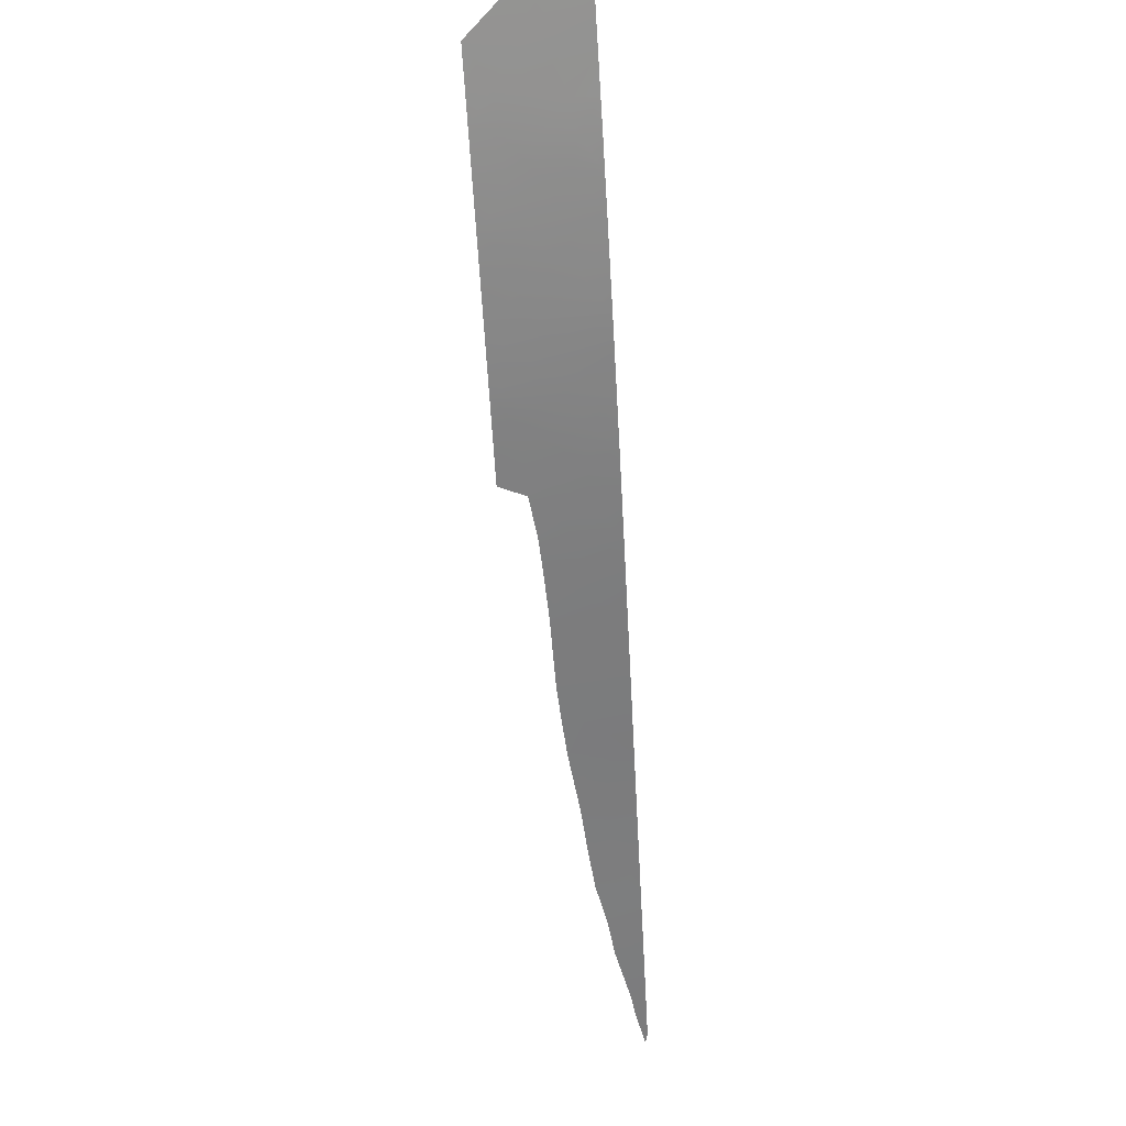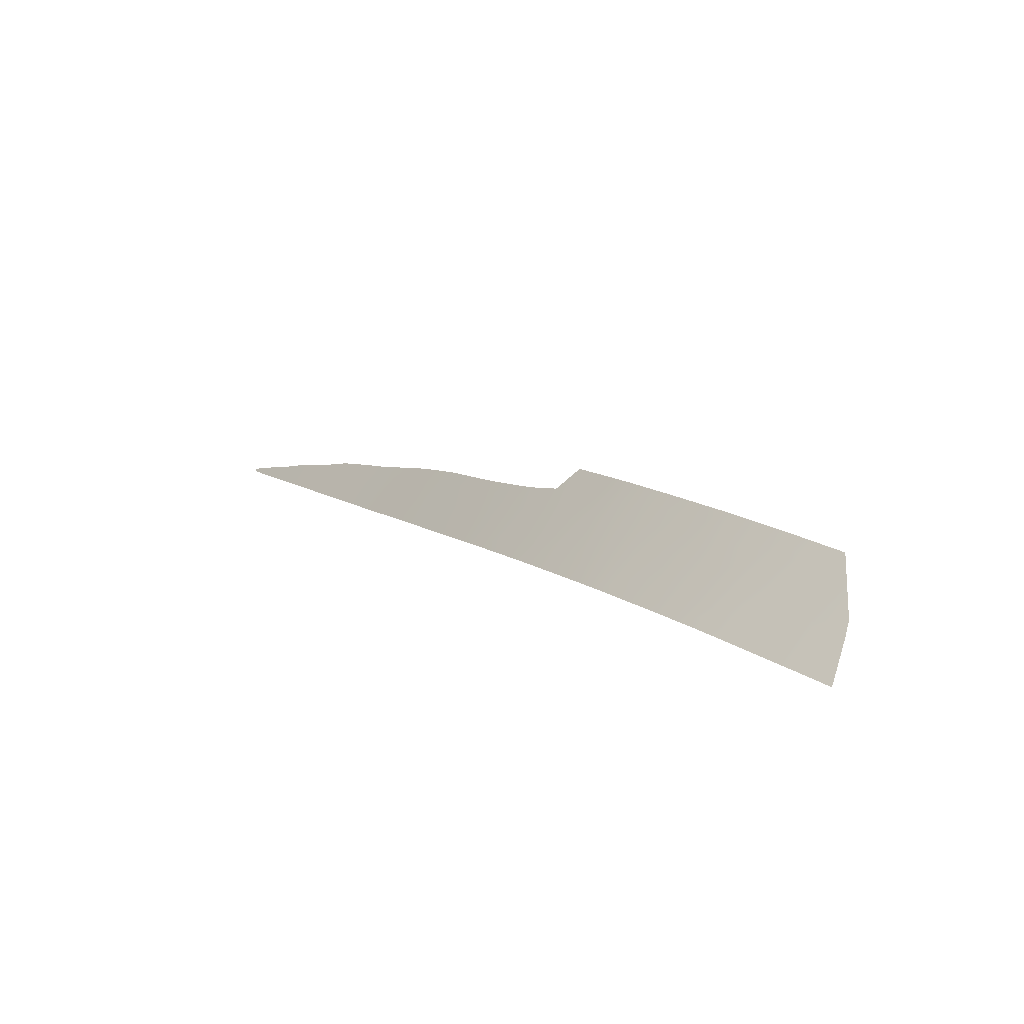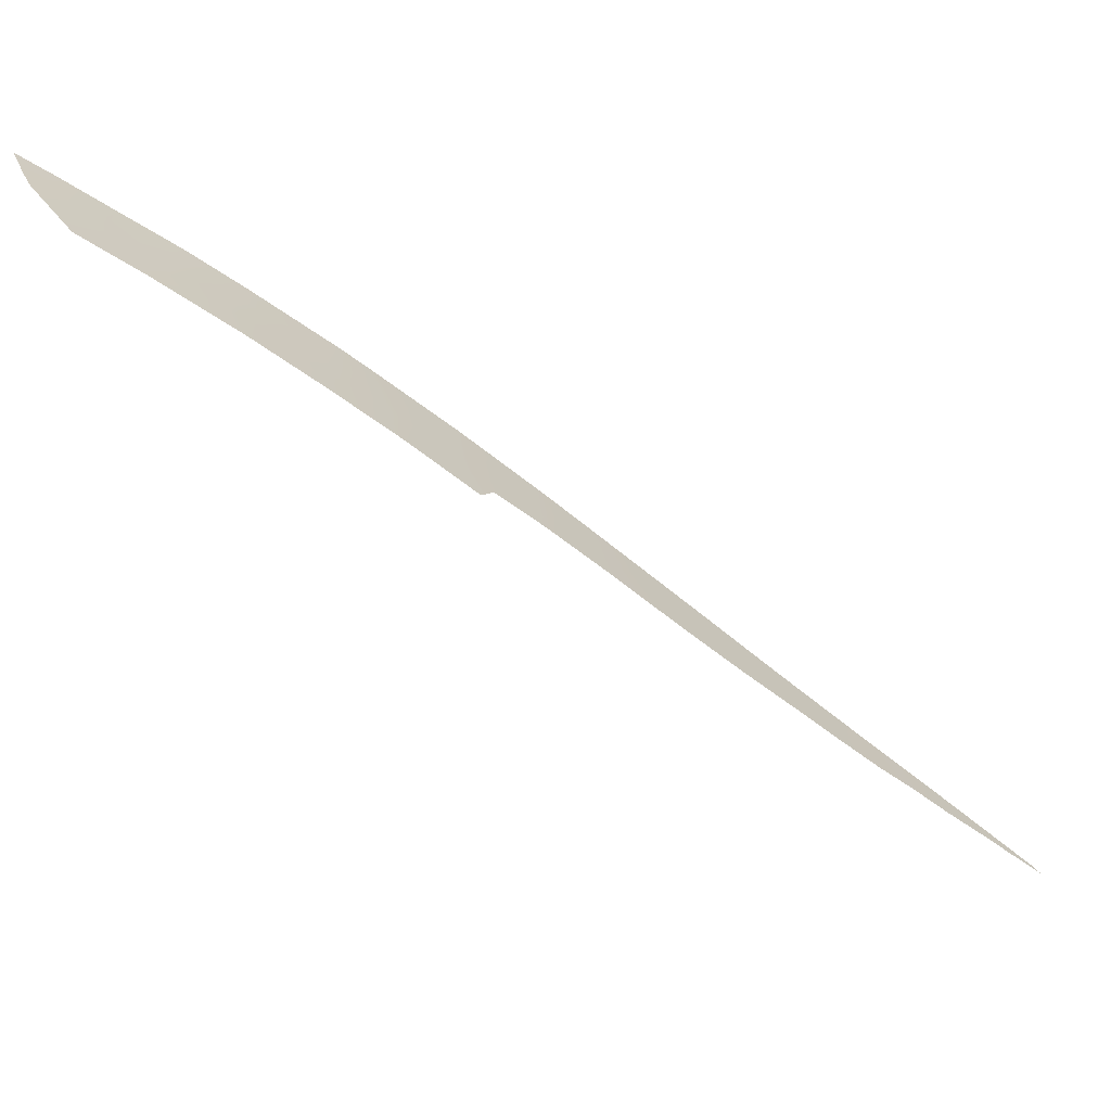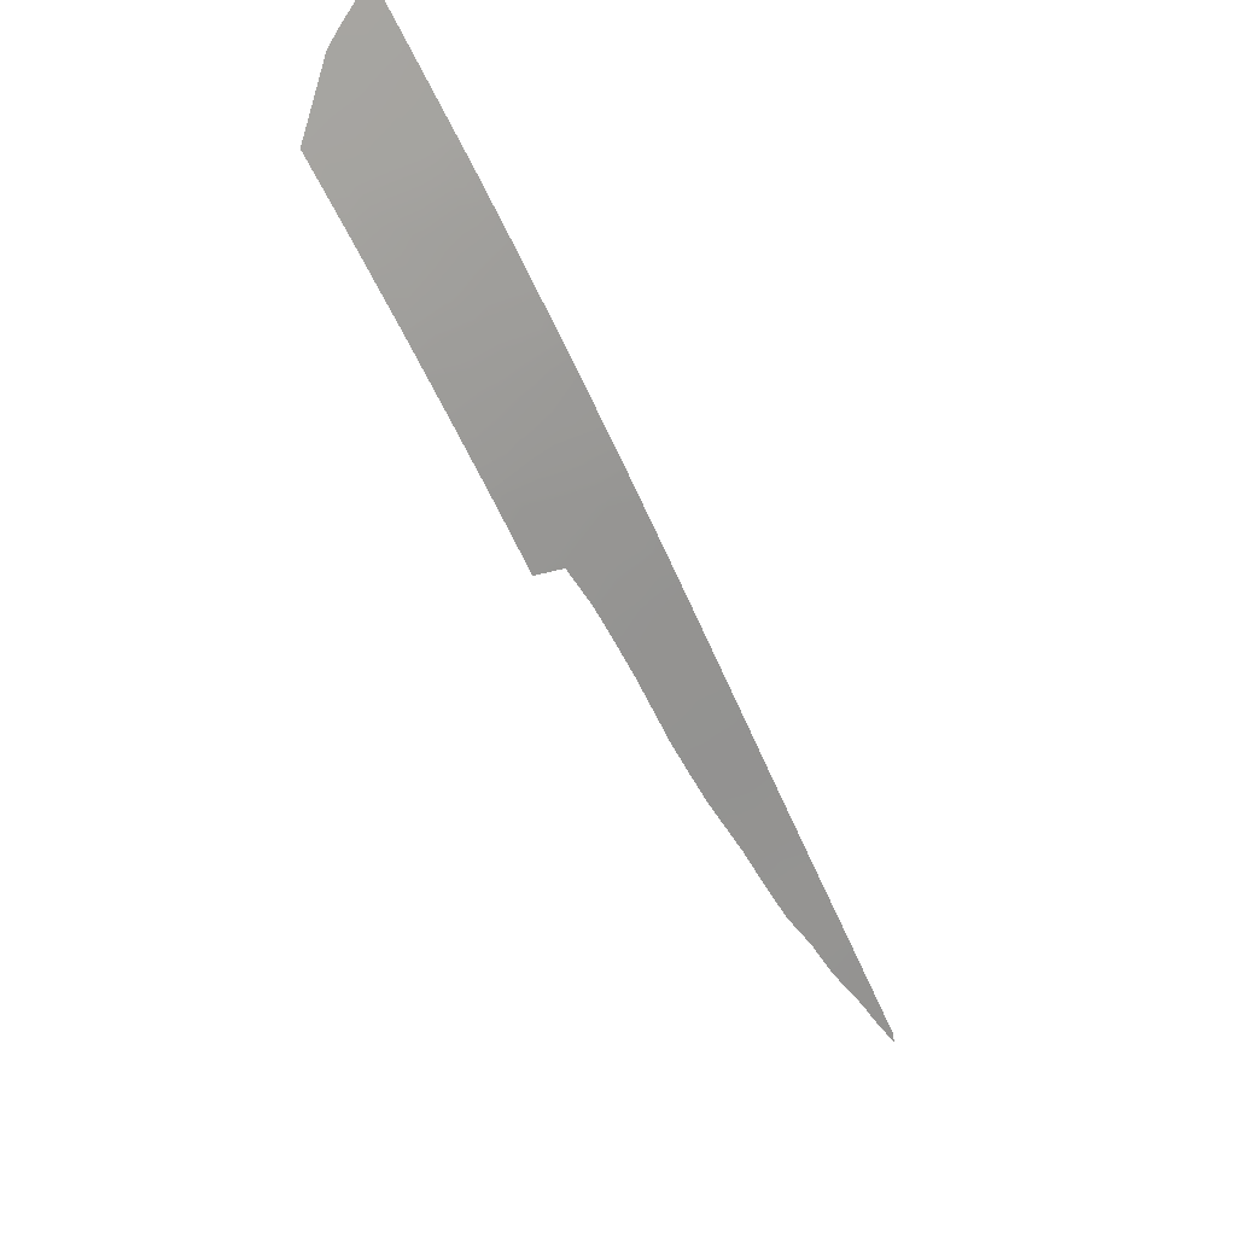
<metadata>
{"format":"obj","ext":"obj","renderer":"f3d","projection":"perspective","resolution":1024,"background":"white","views":[{"elev":67.2,"azim":-95.3,"up":"+Y"},{"elev":75.9,"azim":36.7,"up":"+Y"},{"elev":-68.0,"azim":-164.8,"up":"+Z"},{"elev":66.0,"azim":-129.1,"up":"+Y"}]}
</metadata>
<code>
v -47.66 84.15 -51.56
v -42.21 90.8 -51.34
v -42.29 90.73 -50
v -41.05 92.04 -50
v -46.19 86.07 -53
v -58.12 69.62 -50
v -57.45 70.56 -50
v -56.03 72.54 -50
v -54.63 74.46 -50
v -53.59 75.9 -50
v -52.9 76.87 -50
v -51.67 78.61 -50
v -49.31 81.92 -50
v -50.35 80.47 -50
v -47.19 84.8 -50
v -44.99 87.56 -53
v -48.66 82.83 -50
v -41.95 91.08 -53
v -43.21 89.67 -51.15
v -43.63 89.18 -53
v -43.4 89.48 -50
v -45.05 87.52 -50
v -46.58 85.57 -53
v -40.67 92.44 -53
v -39.94 93.22 -50
v -45.64 86.79 -50
v -40.89 92.2 -51.88
v -51.16 79.33 -51.89
v -58.3 69.37 -50.08
v -57.58 70.38 -50.34
v -57.31 70.76 -50.41
v -55.67 73.03 -50.95
v -56.37 72.07 -50.78
v -52.38 77.61 -51.72
v -54.22 75.04 -51.35
v -53.47 76.07 -51.47
v -48.56 82.93 -52.1
v -48.92 82.44 -52.05
v -49.96 81.01 -51.95
v -47.66 84.13 -53
v -47.87 83.87 -52.26
v -39.21 93.97 -50
v -39.58 93.58 -51.13
v -39.74 93.41 -51.55
v -40.65 92.46 -52.98
v -40.66 92.45 -53
v -45.44 87.03 -50.99
v -46.09 86.21 -50.88
v -55.33 73.5 -50
v -55.02 73.93 -50.56
v -56.74 71.55 -50
v -56.52 71.86 -50.32
v -56.84 71.42 -50.59
v -54.97 74 -51.21
v -54.49 74.66 -50.65
v -51.76 78.49 -51.44
v -51.82 78.39 -51.81
v -51.4 78.99 -50.83
v -52.03 78.11 -50.8
v -54.23 75.02 -50
v -50.52 80.23 -51.53
v -50.52 80.23 -51.92
v -50.19 80.68 -50.88
v -50.77 79.88 -50.86
v -49.11 82.19 -50.94
v -49.66 81.42 -50.89
v -47.34 84.57 -52.33
v -47.12 84.85 -53
v -49.4 81.78 -51.58
v -49.37 81.82 -52
v -51.01 79.54 -50
v -52.65 77.22 -50.76
v -52.92 76.84 -51.29
v -52.87 76.92 -51.61
v -52.29 77.74 -50
v -48.62 82.86 -51.24
v -42.77 90.18 -50.73
v -42.84 90.11 -50
v -43.52 89.31 -51.86
v -43 89.9 -52.26
v -42.79 90.13 -53
v -42.22 90.78 -52.22
v -48.17 83.46 -51.6
v -44.22 88.5 -50
v -48.1 83.57 -50.84
v -47.45 84.44 -50.78
v -47.92 83.81 -50
v -41.31 91.76 -53
v -41.44 91.62 -52.42
v -40.49 92.63 -50
v -41.01 92.08 -50.88
v -46.41 85.8 -50
v -46.78 85.32 -50.81
v -41.67 91.39 -50
v -42.24 90.78 -50.56
v -41.64 91.41 -50.76
v -45.83 86.52 -51.92
v -49.94 81.04 -50
v -44.6 88.03 -52.13
v -44.84 87.76 -51.17
v -45.22 87.29 -52.05
v -44.31 88.37 -53
v -44.02 88.73 -52.19
v -46.46 85.74 -51.74
v -45.59 86.82 -53
v -47.06 84.94 -51.58
v -40.38 92.75 -51.19
v -39.88 93.27 -50.66
v -41.58 91.47 -51.59
v -40.19 92.93 -52.26
v -46.74 85.35 -52.42
v -53.26 76.37 -50.73
v -53.89 75.5 -50.74
v -44.41 88.27 -50.65
v -42.71 90.23 -51.6
v -43.83 88.95 -50.8
v -44.16 88.57 -51.43
f 97 47 48
f 30 6 29
f 7 6 30
f 7 30 31
f 9 49 50
f 8 51 52
f 52 51 53
f 50 54 55
f 56 34 57
f 58 59 56
f 60 55 113
f 61 28 62
f 63 64 61
f 76 38 37
f 65 66 69
f 23 111 68
f 69 39 70
f 64 71 58
f 73 36 74
f 72 59 75
f 65 76 17
f 95 78 77
f 80 19 79
f 81 82 80
f 1 83 41
f 76 83 85
f 86 87 85
f 107 90 91
f 92 93 48
f 94 95 96
f 66 98 63
f 115 2 77
f 99 100 101
f 99 102 103
f 25 108 42
f 101 97 105
f 8 33 32
f 111 106 67
f 42 108 43
f 93 86 106
f 82 89 109
f 27 110 107
f 24 46 45
f 109 91 96
f 104 97 48
f 48 47 26
f 49 32 50
f 32 49 8
f 54 50 32
f 51 31 53
f 31 51 7
f 8 52 33
f 53 33 52
f 9 50 55
f 55 54 35
f 57 28 56
f 28 58 56
f 58 12 59
f 56 59 34
f 10 60 113
f 60 9 55
f 113 55 35
f 62 39 61
f 39 63 61
f 63 14 64
f 61 64 28
f 38 65 69
f 65 13 66
f 69 66 39
f 41 67 1
f 40 68 67
f 76 65 38
f 70 38 69
f 28 64 58
f 64 14 71
f 58 71 12
f 11 112 72
f 72 73 34
f 36 73 112
f 74 34 73
f 11 72 75
f 72 34 59
f 75 59 12
f 13 65 17
f 21 77 78
f 77 21 19
f 80 115 19
f 20 81 80
f 81 18 82
f 80 82 115
f 37 83 76
f 83 37 41
f 21 84 116
f 84 22 114
f 26 47 22
f 17 76 85
f 85 83 1
f 1 86 85
f 86 15 87
f 85 87 17
f 18 88 89
f 88 24 45
f 27 107 91
f 107 108 90
f 91 90 4
f 26 92 48
f 92 15 93
f 48 93 104
f 4 94 96
f 94 3 95
f 96 95 2
f 112 10 113
f 112 113 36
f 39 66 63
f 66 13 98
f 63 98 14
f 19 115 77
f 77 2 95
f 78 95 3
f 21 116 19
f 16 99 101
f 99 117 100
f 101 100 47
f 117 99 103
f 99 16 102
f 103 102 20
f 100 117 114
f 79 103 20
f 5 111 23
f 104 106 111
f 16 101 105
f 101 47 97
f 105 97 5
f 67 106 1
f 25 90 108
f 108 107 44
f 108 44 43
f 104 93 106
f 93 15 86
f 106 86 1
f 2 82 109
f 82 18 89
f 109 89 27
f 45 27 89
f 27 45 110
f 107 110 44
f 2 109 96
f 109 27 91
f 96 91 4
f 40 67 41
f 68 111 67
f 100 114 22
f 73 72 112
f 112 11 10
f 113 35 36
f 47 100 22
f 80 79 20
f 116 114 117
f 115 82 2
f 88 45 89
f 79 116 117
f 19 116 79
f 116 84 114
f 79 117 103
f 5 97 104
f 111 5 104

</code>
